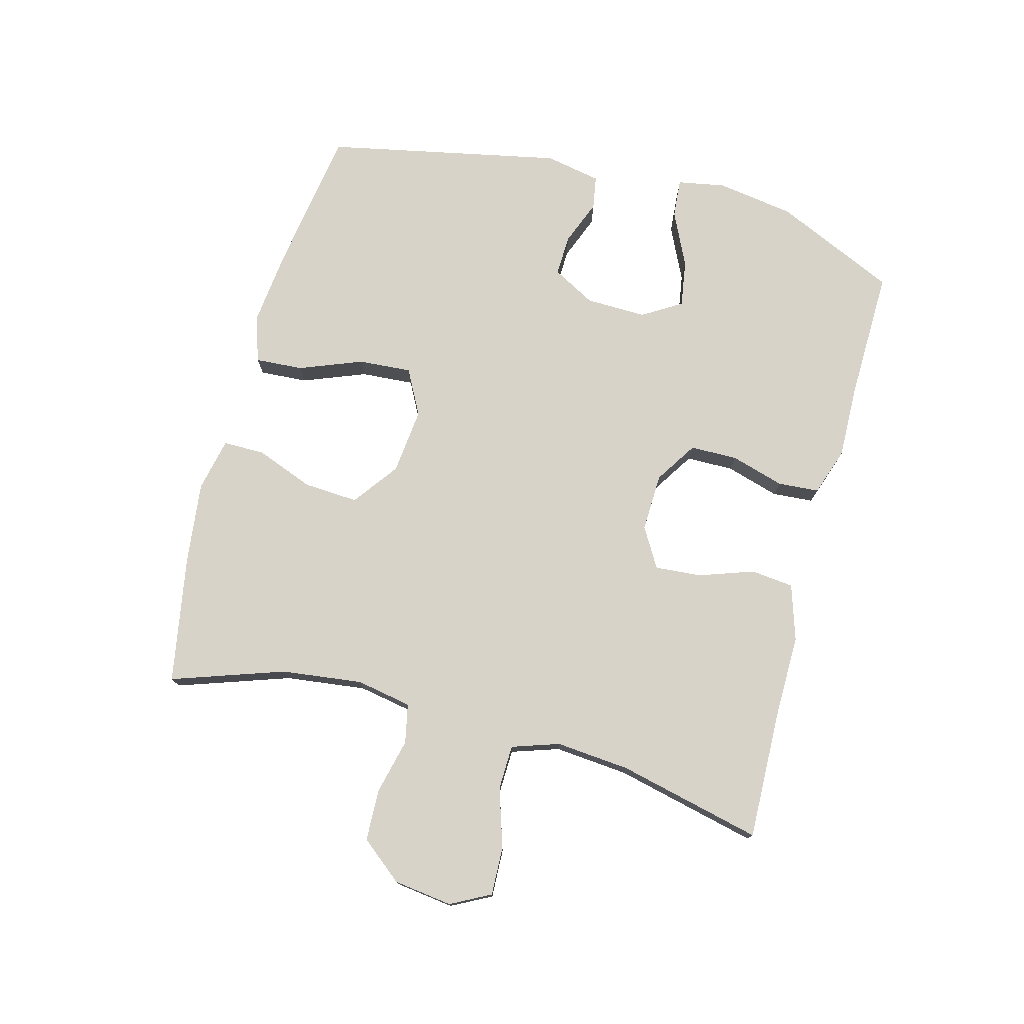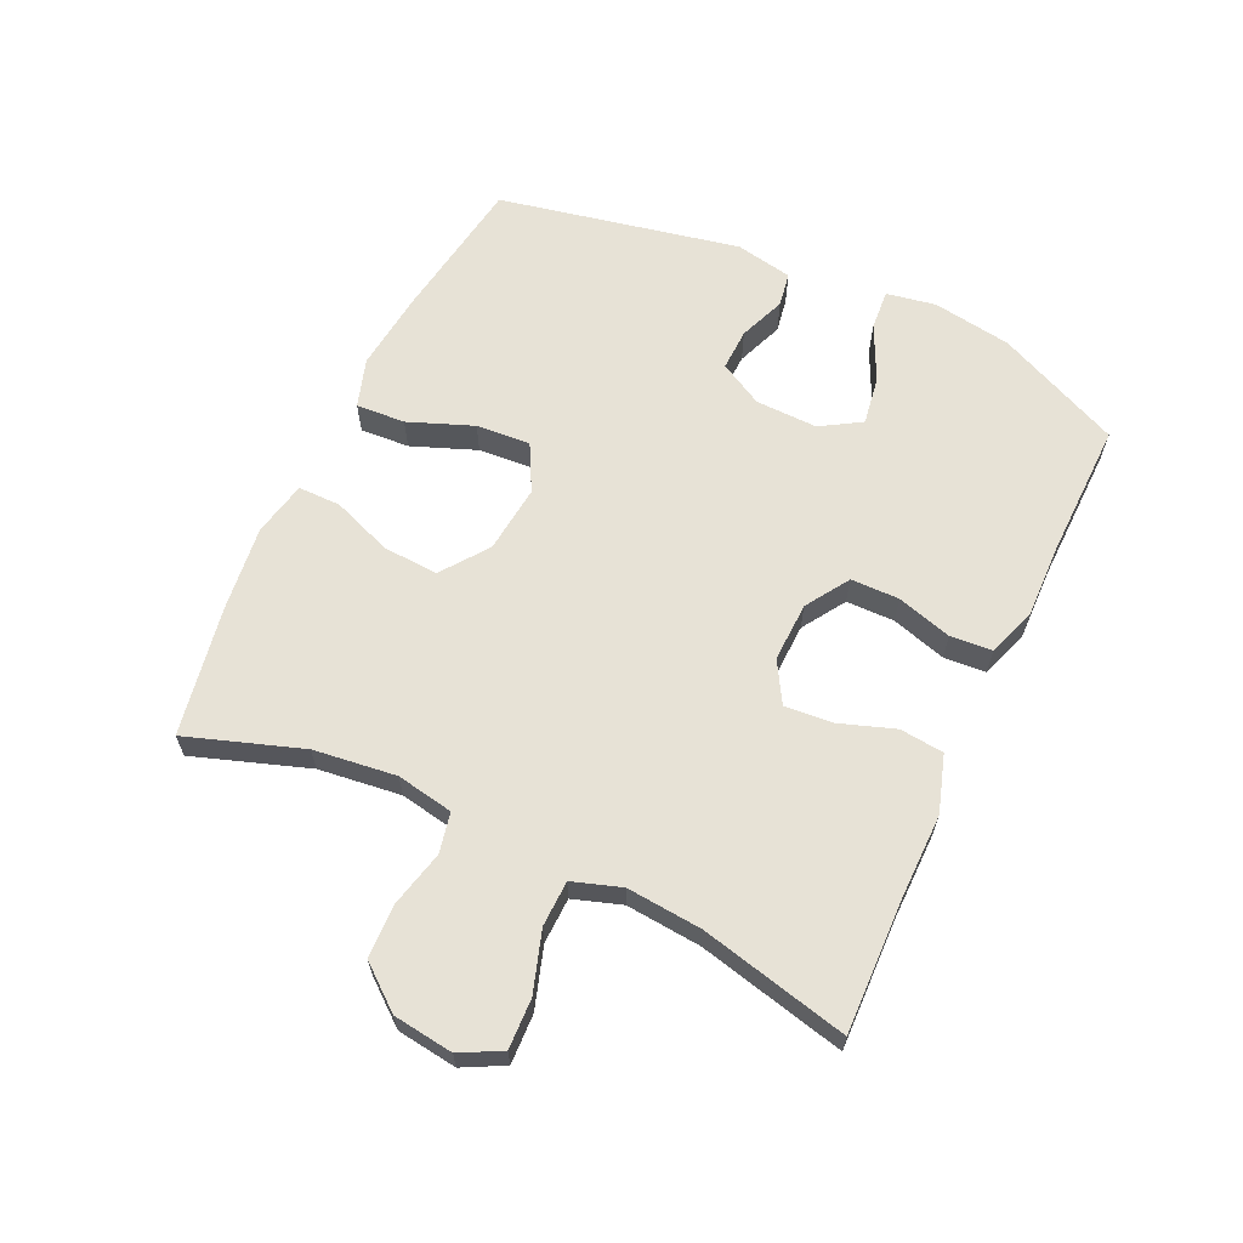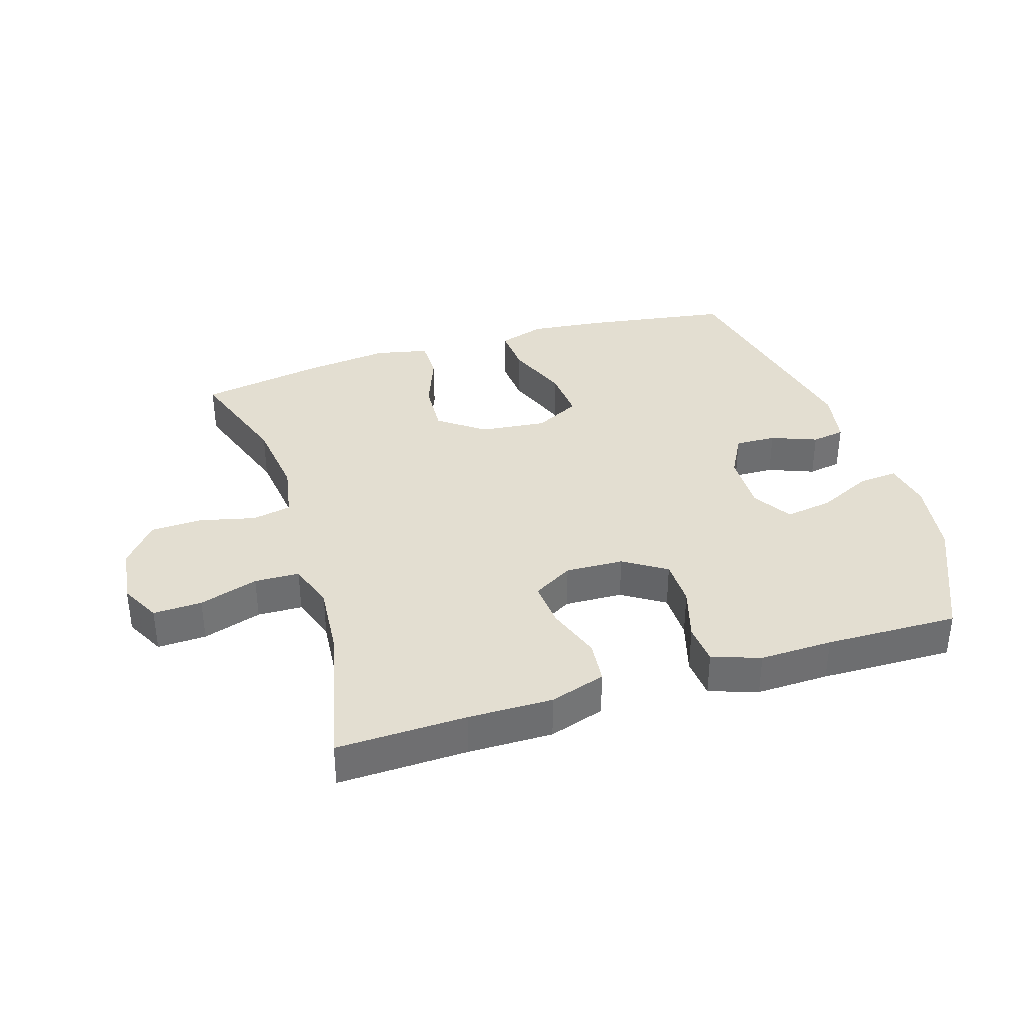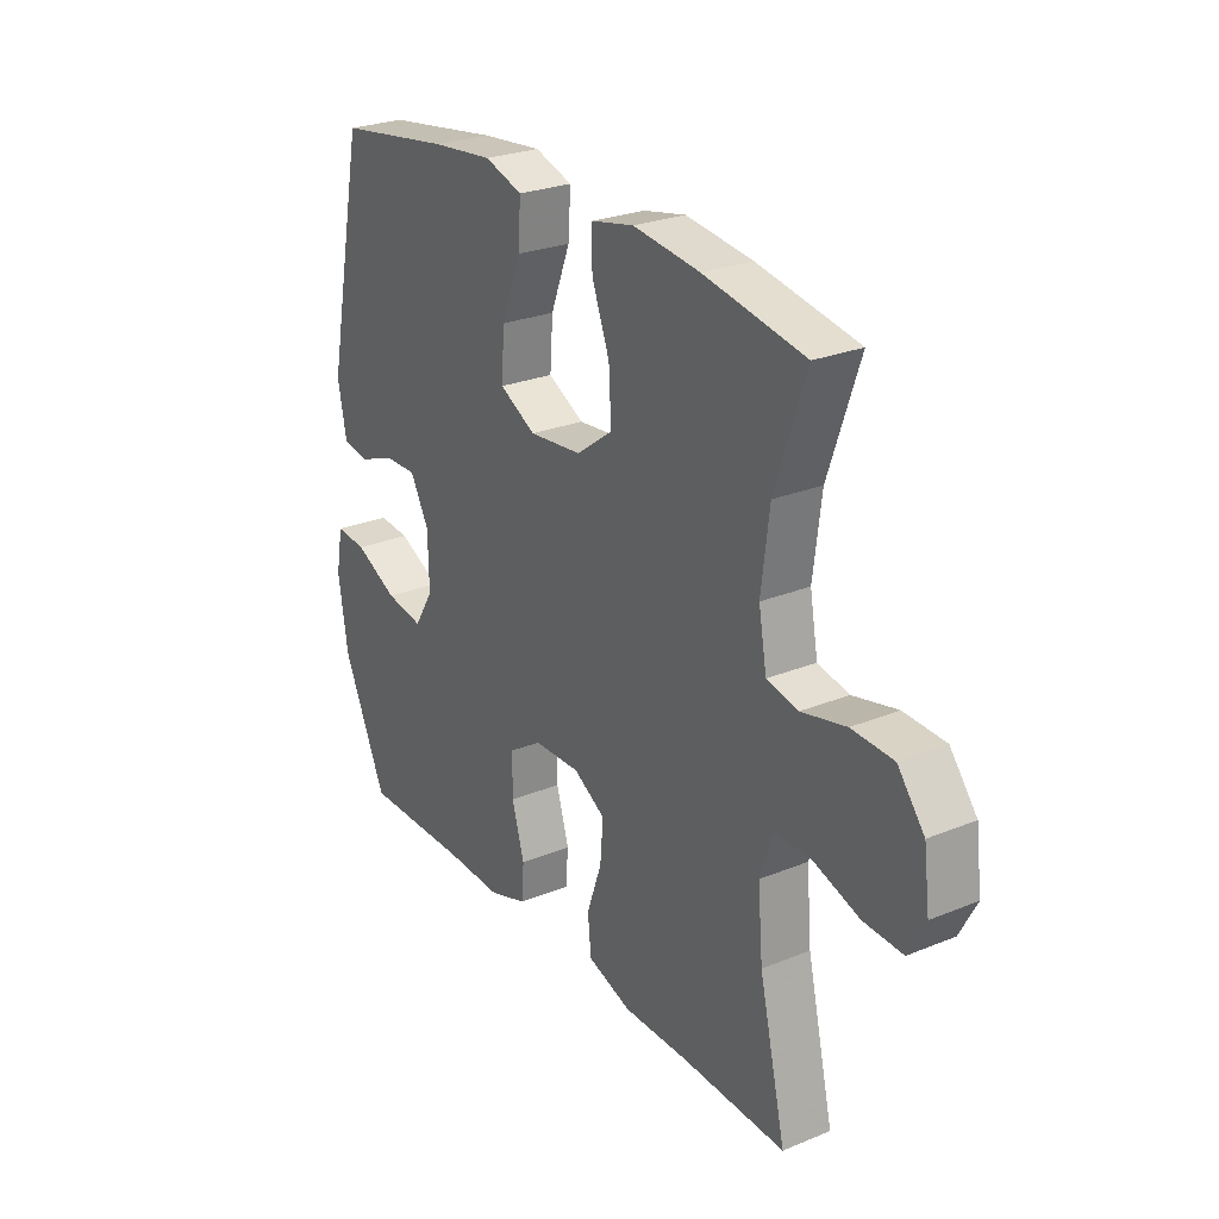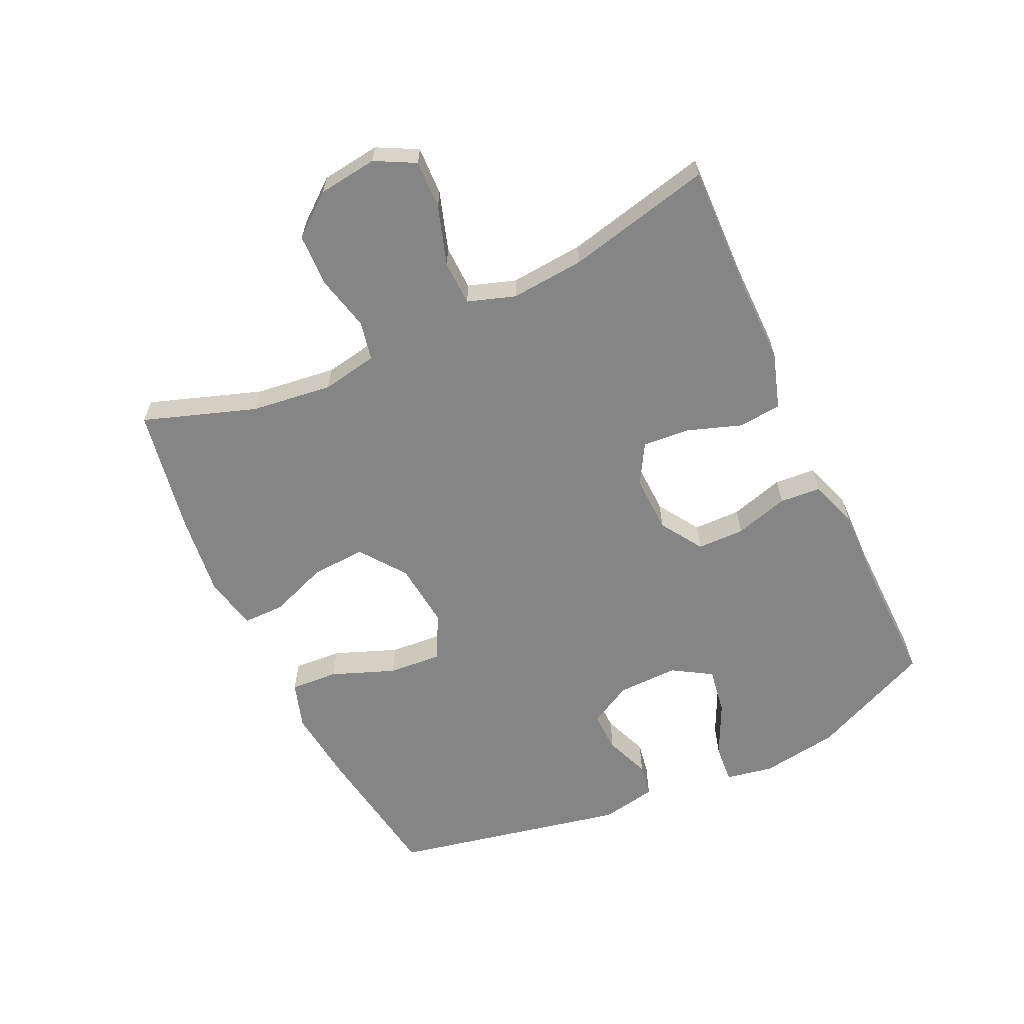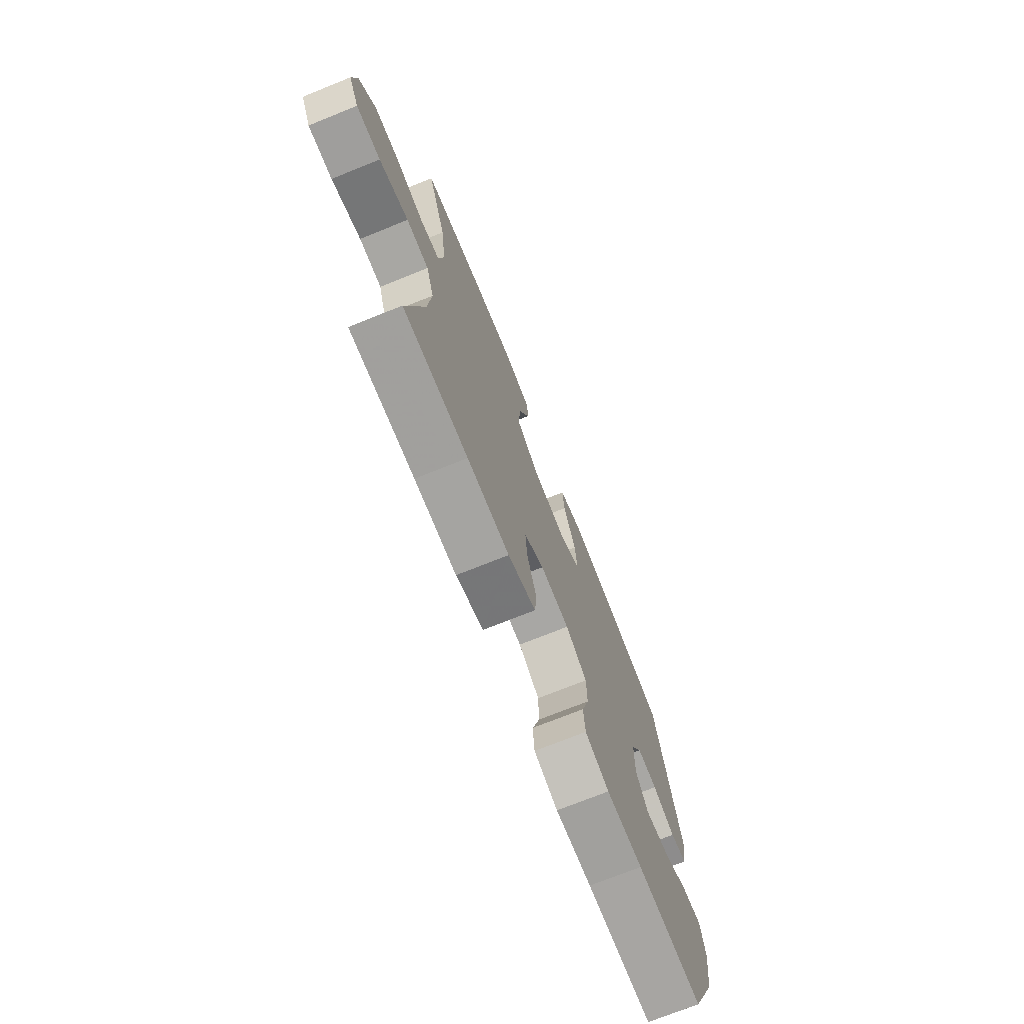
<metadata>
{"format":"obj","ext":"obj","renderer":"f3d","projection":"perspective","resolution":1024,"background":"white","views":[{"elev":76.0,"azim":105.0,"up":"+Y"},{"elev":63.6,"azim":115.1,"up":"+Y"},{"elev":36.0,"azim":162.7,"up":"+Y"},{"elev":26.3,"azim":57.3,"up":"+Z"},{"elev":-61.8,"azim":115.1,"up":"+Y"},{"elev":-73.0,"azim":111.9,"up":"+Z"}]}
</metadata>
<code>
v 0.5 0.07 -0.5
v 0.296 0.07 -0.494
v 0.163 0.07 -0.495
v 0.075 0.07 -0.467
v 0.068 0.07 -0.399
v 0.098 0.07 -0.313
v 0.104 0.07 -0.239
v 0.041 0.07 -0.202
v -0.051 0.07 -0.205
v -0.118 0.07 -0.248
v -0.119 0.07 -0.323
v -0.094 0.07 -0.408
v -0.099 0.07 -0.473
v -0.175 0.07 -0.499
v -0.29 0.07 -0.496
v -0.5 0.07 -0.5
v -0.587 0.07 -0.308
v -0.606 0.07 -0.185
v -0.592 0.07 -0.109
v -0.53 0.07 -0.114
v -0.444 0.07 -0.155
v -0.369 0.07 -0.167
v -0.331 0.07 -0.105
v -0.333 0.07 -0.009
v -0.37 0.07 0.059
v -0.435 0.07 0.057
v -0.507 0.07 0.029
v -0.56 0.07 0.038
v -0.577 0.07 0.127
v -0.5 0.07 0.5
v -0.272 0.07 0.535
v -0.151 0.07 0.548
v -0.076 0.07 0.524
v -0.081 0.07 0.448
v -0.12 0.07 0.348
v -0.126 0.07 0.264
v -0.054 0.07 0.226
v 0.051 0.07 0.237
v 0.123 0.07 0.29
v 0.118 0.07 0.376
v 0.083 0.07 0.468
v 0.083 0.07 0.534
v 0.168 0.07 0.552
v 0.3 0.07 0.536
v 0.5 0.07 0.5
v 0.439 0.07 0.322
v 0.423 0.07 0.194
v 0.439 0.07 0.106
v 0.501 0.07 0.093
v 0.589 0.07 0.114
v 0.671 0.07 0.111
v 0.724 0.07 0.045
v 0.736 0.07 -0.048
v 0.703 0.07 -0.111
v 0.626 0.07 -0.108
v 0.533 0.07 -0.078
v 0.462 0.07 -0.08
v 0.437 0.07 -0.155
v 0.447 0.07 -0.272
v 0.5 0 -0.5
v 0.296 0 -0.494
v 0.163 0 -0.495
v 0.075 0 -0.467
v 0.068 0 -0.399
v 0.098 0 -0.313
v 0.104 0 -0.239
v 0.041 0 -0.202
v -0.051 0 -0.205
v -0.118 0 -0.248
v -0.119 0 -0.323
v -0.094 0 -0.408
v -0.099 0 -0.473
v -0.175 0 -0.499
v -0.29 0 -0.496
v -0.5 0 -0.5
v -0.587 0 -0.308
v -0.606 0 -0.185
v -0.592 0 -0.109
v -0.53 0 -0.114
v -0.444 0 -0.155
v -0.369 0 -0.167
v -0.331 0 -0.105
v -0.333 0 -0.009
v -0.37 0 0.059
v -0.435 0 0.057
v -0.507 0 0.029
v -0.56 0 0.038
v -0.577 0 0.127
v -0.5 0 0.5
v -0.272 0 0.535
v -0.151 0 0.548
v -0.076 0 0.524
v -0.081 0 0.448
v -0.12 0 0.348
v -0.126 0 0.264
v -0.054 0 0.226
v 0.051 0 0.237
v 0.123 0 0.29
v 0.118 0 0.376
v 0.083 0 0.468
v 0.083 0 0.534
v 0.168 0 0.552
v 0.3 0 0.536
v 0.5 0 0.5
v 0.439 0 0.322
v 0.423 0 0.194
v 0.439 0 0.106
v 0.501 0 0.093
v 0.589 0 0.114
v 0.671 0 0.111
v 0.724 0 0.045
v 0.736 0 -0.048
v 0.703 0 -0.111
v 0.626 0 -0.108
v 0.533 0 -0.078
v 0.462 0 -0.08
v 0.437 0 -0.155
v 0.447 0 -0.272
f 54 55 56
f 53 54 56
f 52 53 56
f 51 52 56
f 50 51 56
f 49 50 56
f 48 49 56 57
f 47 48 57 58
f 44 45 46
f 43 44 46
f 42 43 46
f 41 42 46
f 40 41 46
f 39 40 46 47
f 38 39 47 58
f 33 34 35
f 32 33 35
f 31 32 35
f 30 31 35
f 29 30 35
f 28 29 35
f 27 28 35
f 26 27 35
f 25 26 35 36
f 24 25 36 37
f 19 20 21
f 18 19 21
f 17 18 21
f 16 17 21
f 15 16 21
f 15 21 22
f 14 15 22
f 13 14 22
f 12 13 22
f 11 12 22
f 10 11 22 23
f 4 5 6
f 3 4 6
f 2 3 6
f 2 6 7
f 1 2 7
f 59 1 7
f 58 59 7 8
f 38 58 8 9
f 24 37 38
f 23 24 38
f 10 23 38
f 9 10 38
f 115 114 113
f 115 113 112
f 115 112 111
f 115 111 110
f 115 110 109
f 115 109 108
f 116 115 108 107
f 117 116 107 106
f 105 104 103
f 105 103 102
f 105 102 101
f 105 101 100
f 105 100 99
f 106 105 99 98
f 117 106 98 97
f 94 93 92
f 94 92 91
f 94 91 90
f 94 90 89
f 94 89 88
f 94 88 87
f 94 87 86
f 94 86 85
f 95 94 85 84
f 96 95 84 83
f 80 79 78
f 80 78 77
f 80 77 76
f 80 76 75
f 80 75 74
f 81 80 74
f 81 74 73
f 81 73 72
f 81 72 71
f 81 71 70
f 82 81 70 69
f 65 64 63
f 65 63 62
f 65 62 61
f 66 65 61
f 66 61 60
f 66 60 118
f 67 66 118 117
f 68 67 117 97
f 97 96 83
f 97 83 82
f 97 82 69
f 97 69 68
f 1 60 61 2
f 2 61 62 3
f 3 62 63 4
f 4 63 64 5
f 5 64 65 6
f 6 65 66 7
f 7 66 67 8
f 8 67 68 9
f 9 68 69 10
f 10 69 70 11
f 11 70 71 12
f 12 71 72 13
f 13 72 73 14
f 14 73 74 15
f 15 74 75 16
f 16 75 76 17
f 17 76 77 18
f 18 77 78 19
f 19 78 79 20
f 20 79 80 21
f 21 80 81 22
f 22 81 82 23
f 23 82 83 24
f 24 83 84 25
f 25 84 85 26
f 26 85 86 27
f 27 86 87 28
f 28 87 88 29
f 29 88 89 30
f 30 89 90 31
f 31 90 91 32
f 32 91 92 33
f 33 92 93 34
f 34 93 94 35
f 35 94 95 36
f 36 95 96 37
f 37 96 97 38
f 38 97 98 39
f 39 98 99 40
f 40 99 100 41
f 41 100 101 42
f 42 101 102 43
f 43 102 103 44
f 44 103 104 45
f 45 104 105 46
f 46 105 106 47
f 47 106 107 48
f 48 107 108 49
f 49 108 109 50
f 50 109 110 51
f 51 110 111 52
f 52 111 112 53
f 53 112 113 54
f 54 113 114 55
f 55 114 115 56
f 56 115 116 57
f 57 116 117 58
f 58 117 118 59
f 59 118 60 1

</code>
